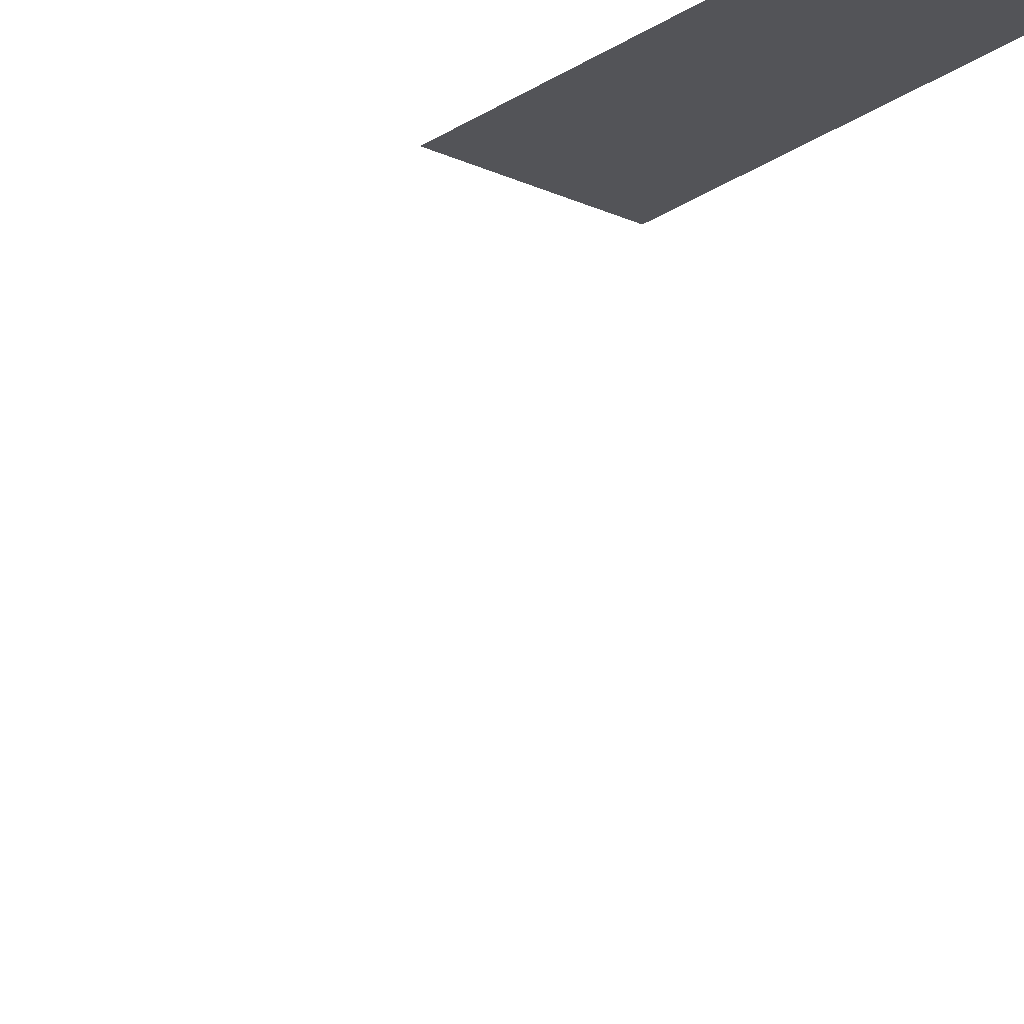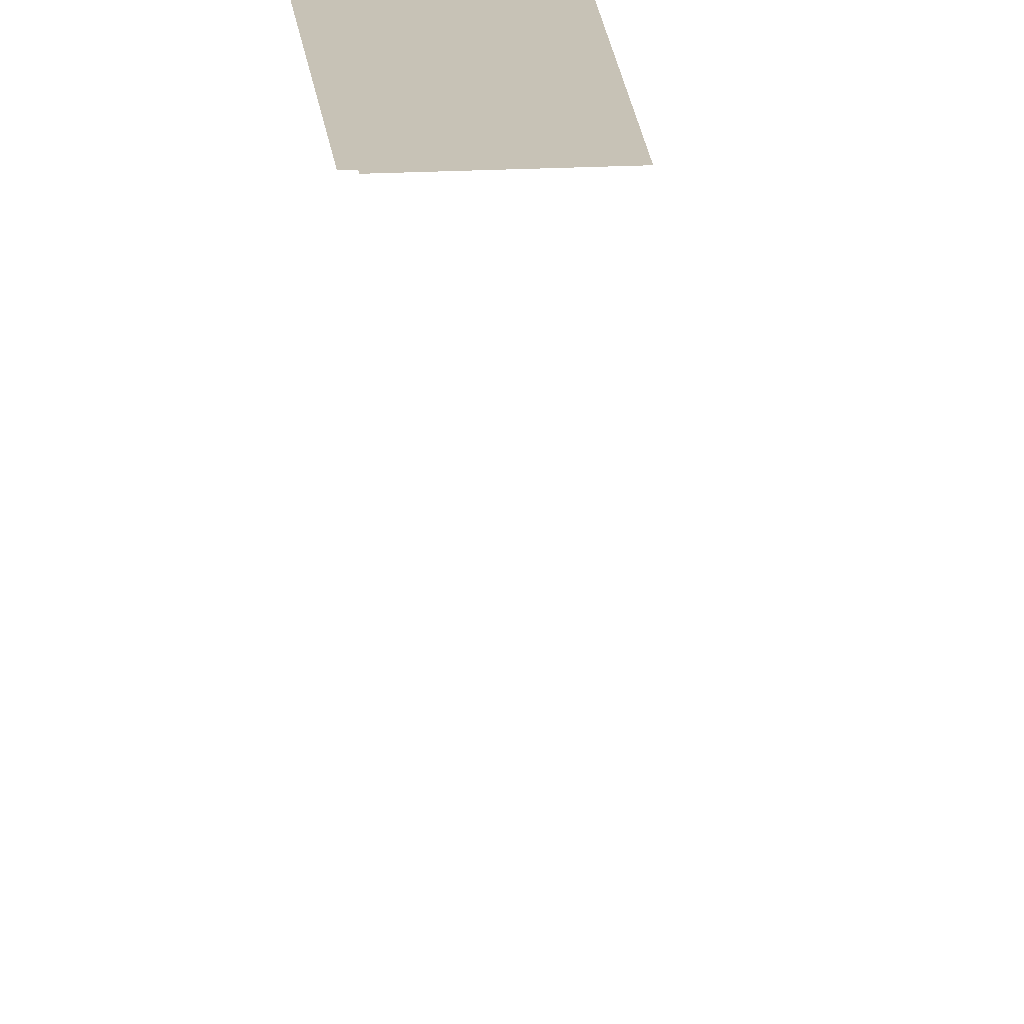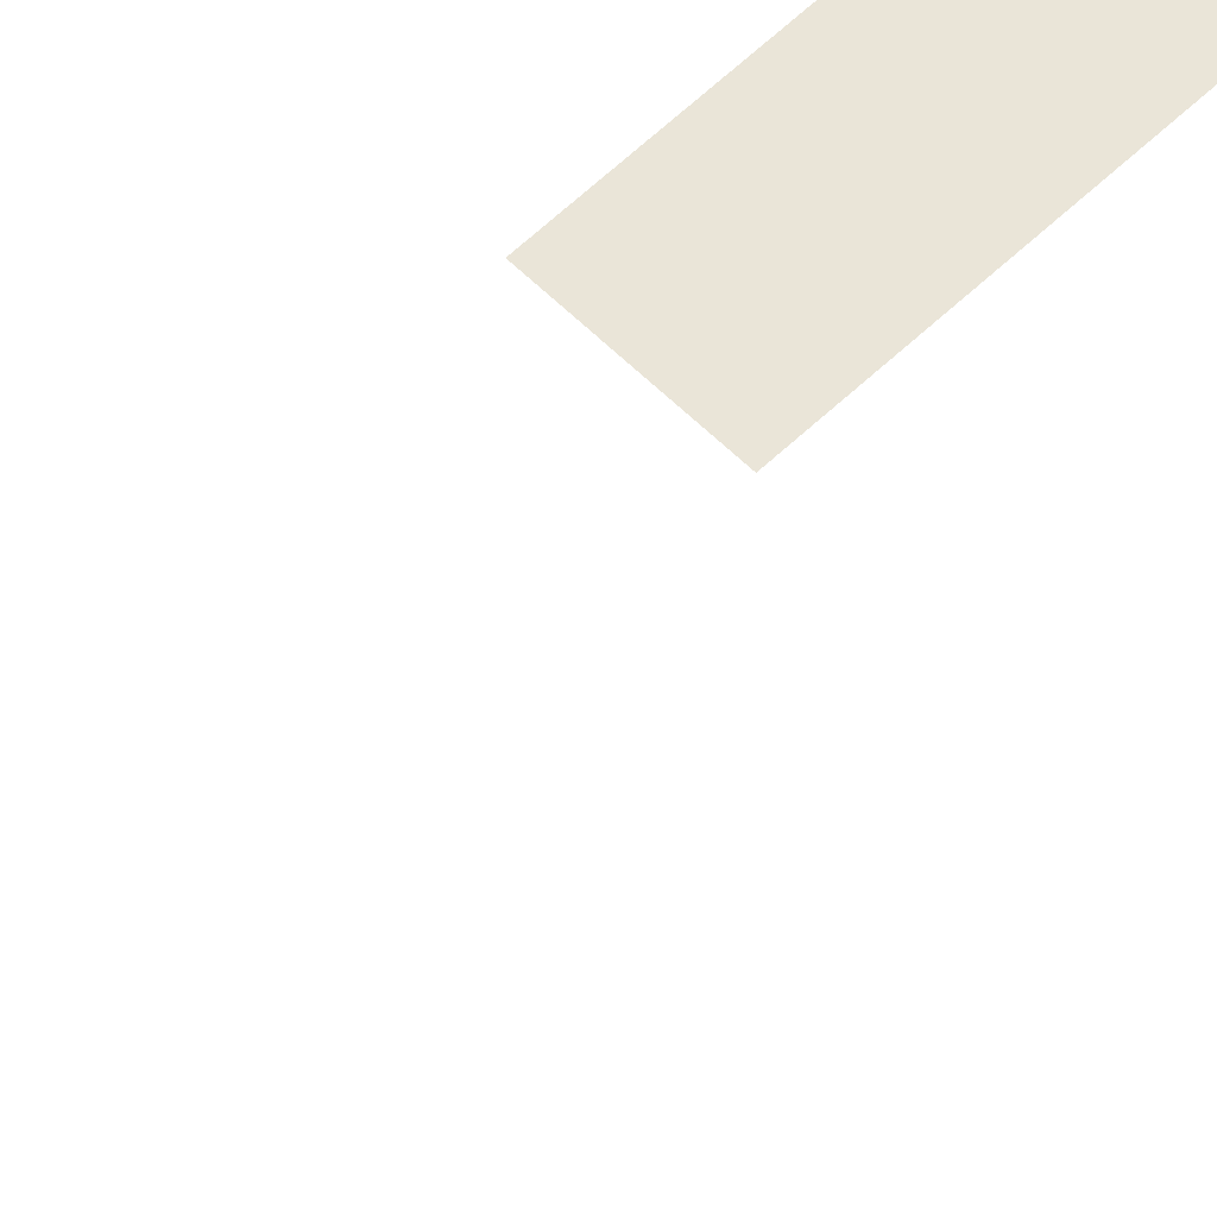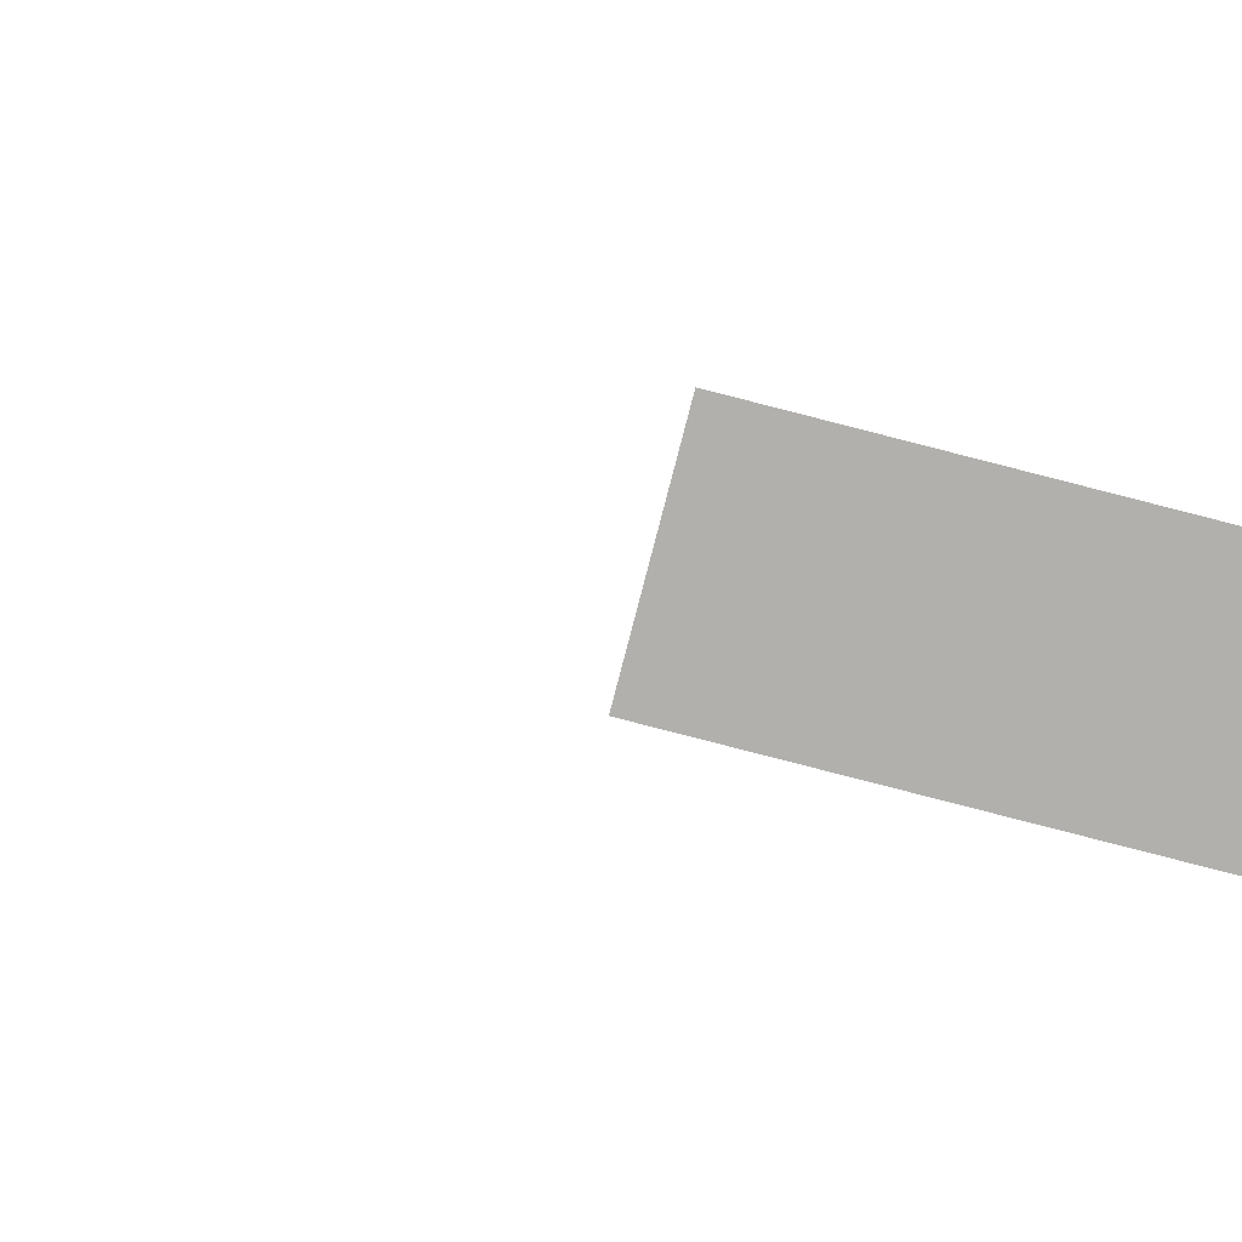
<metadata>
{"format":"obj","ext":"obj","renderer":"f3d","projection":"perspective","resolution":1024,"background":"white","views":[{"elev":-23.4,"azim":-39.9,"up":"+Y"},{"elev":19.3,"azim":174.5,"up":"+Y"},{"elev":58.8,"azim":-134.6,"up":"+Y"},{"elev":-78.8,"azim":-104.5,"up":"+Y"}]}
</metadata>
<code>
g Bone_Root
v 0.03856 -0.006041 -0.3719
v 0.03856 0.08758 -0.3719
v -0.03856 0.08758 -0.3719
v -0.03856 -0.006041 -0.3719
v -0.03705 0.1785 0.7687
v -0.03705 0.1785 0.4757
v 0.04007 0.1785 0.4757
v 0.04007 0.1785 0.7687
v 0.006686 0.08575 1.123
v 0.02211 0.08575 0.7687
v -0.02416 0.08575 0.7687
v 0.006686 0.08575 1.139
v 0.02211 0.08575 1.309
v -0.008738 0.08575 1.139
v -0.02416 0.08575 1.309
v -0.008738 0.08575 1.123
g Bone_Root_0
f -14 -15 -16
f -16 -13 -14
f -10 -11 -12
f -12 -9 -10
f -6 -7 -8
f -7 -5 -8
f -7 -4 -5
f -4 -3 -5
f -3 -2 -6
f -4 -2 -3
f -1 -3 -6
f -8 -1 -6

</code>
